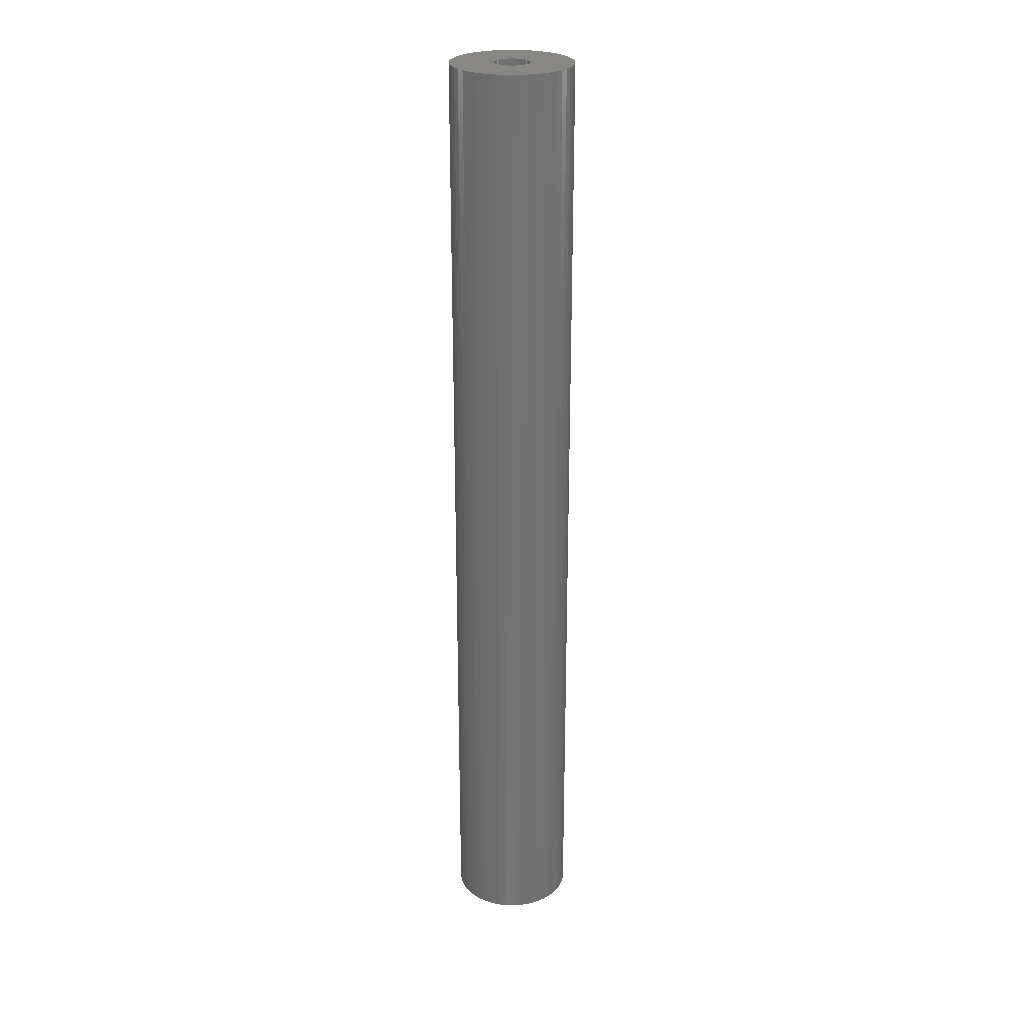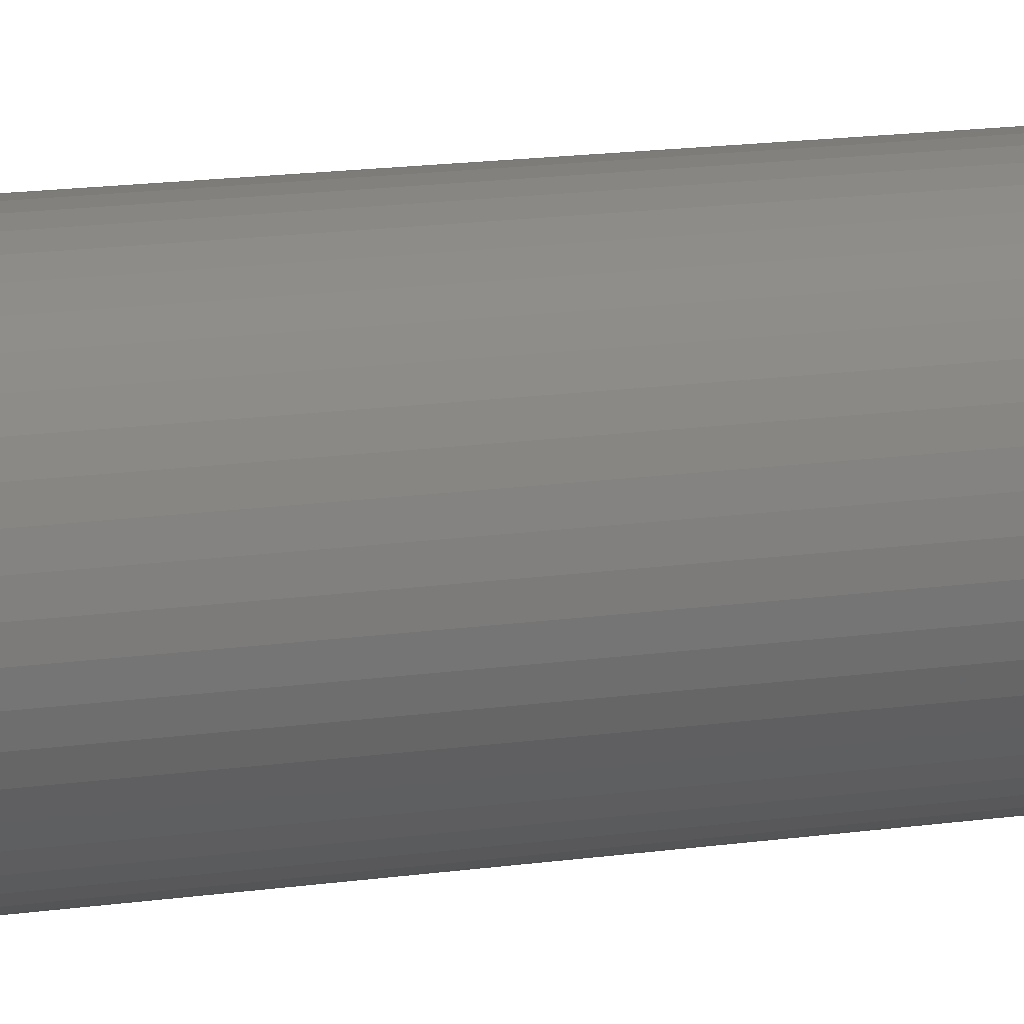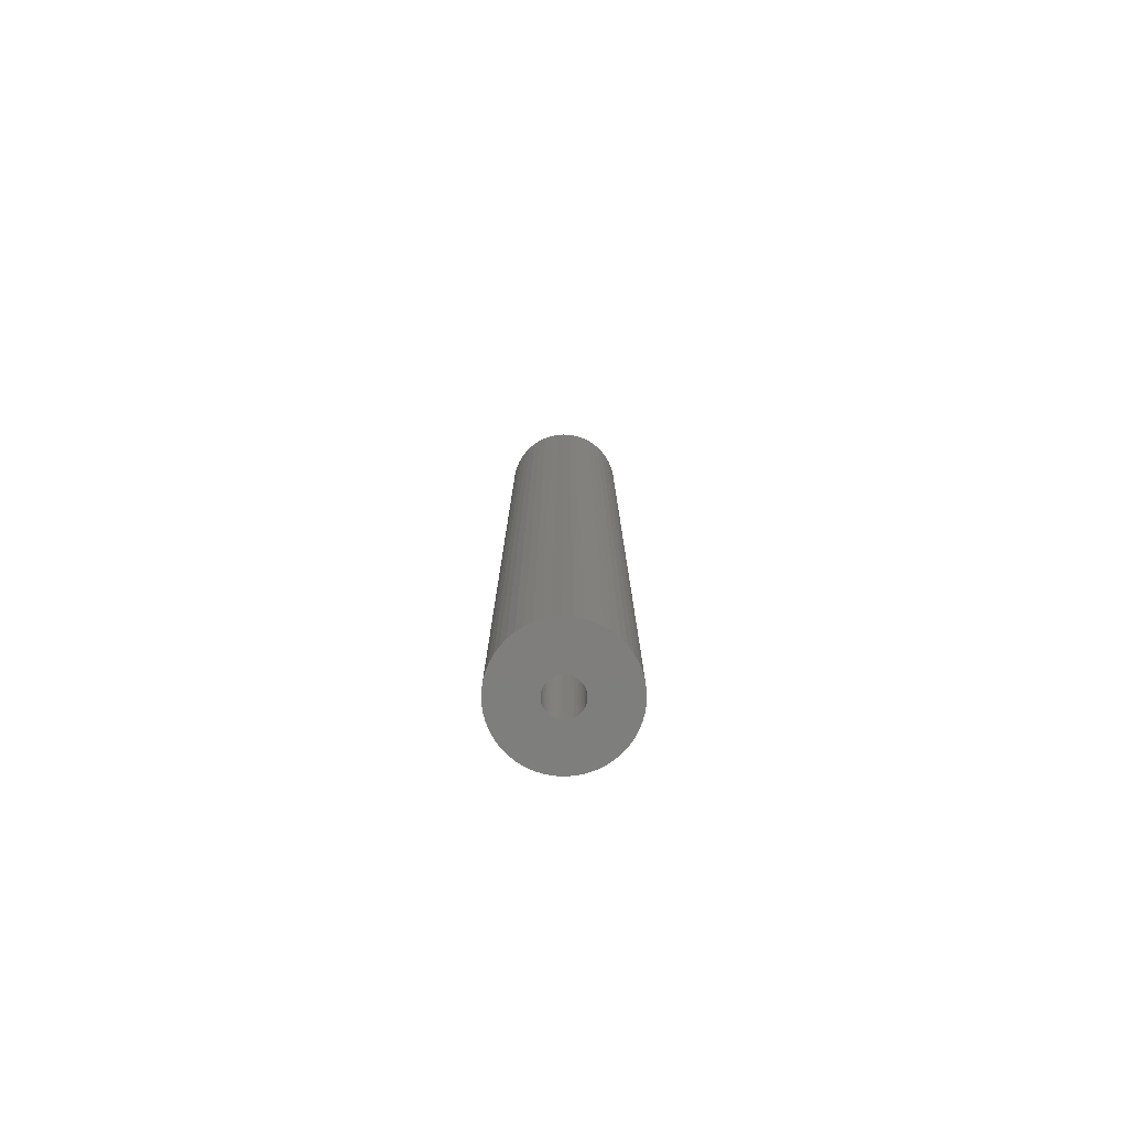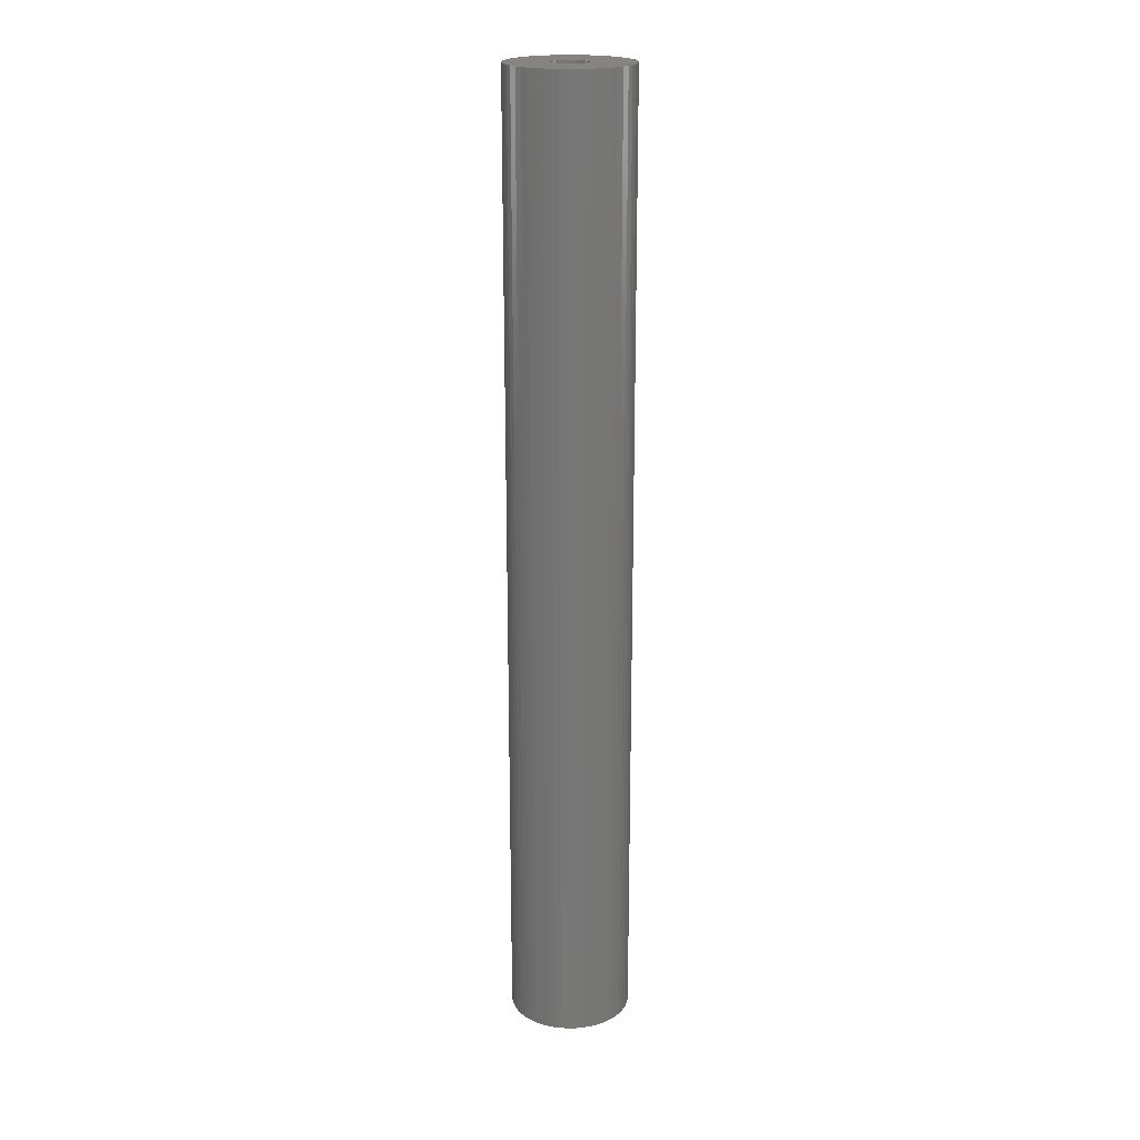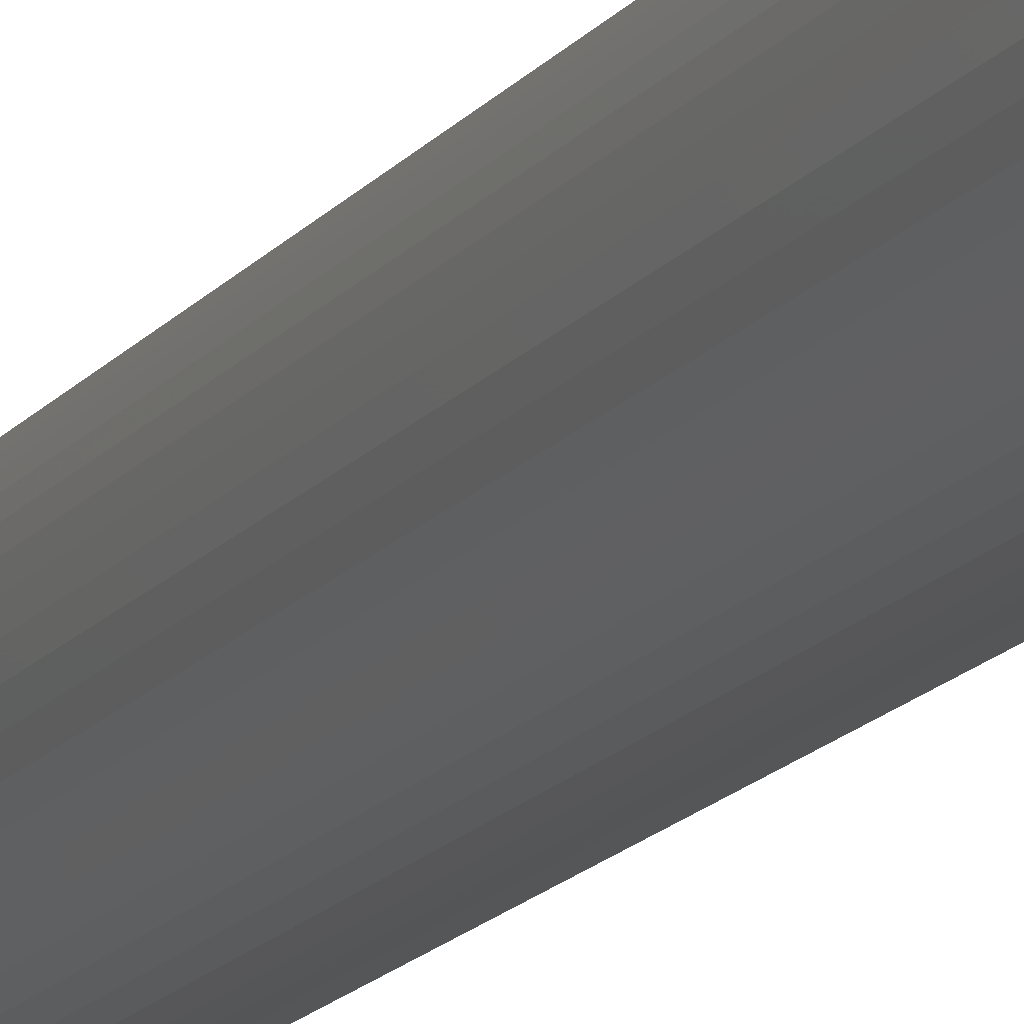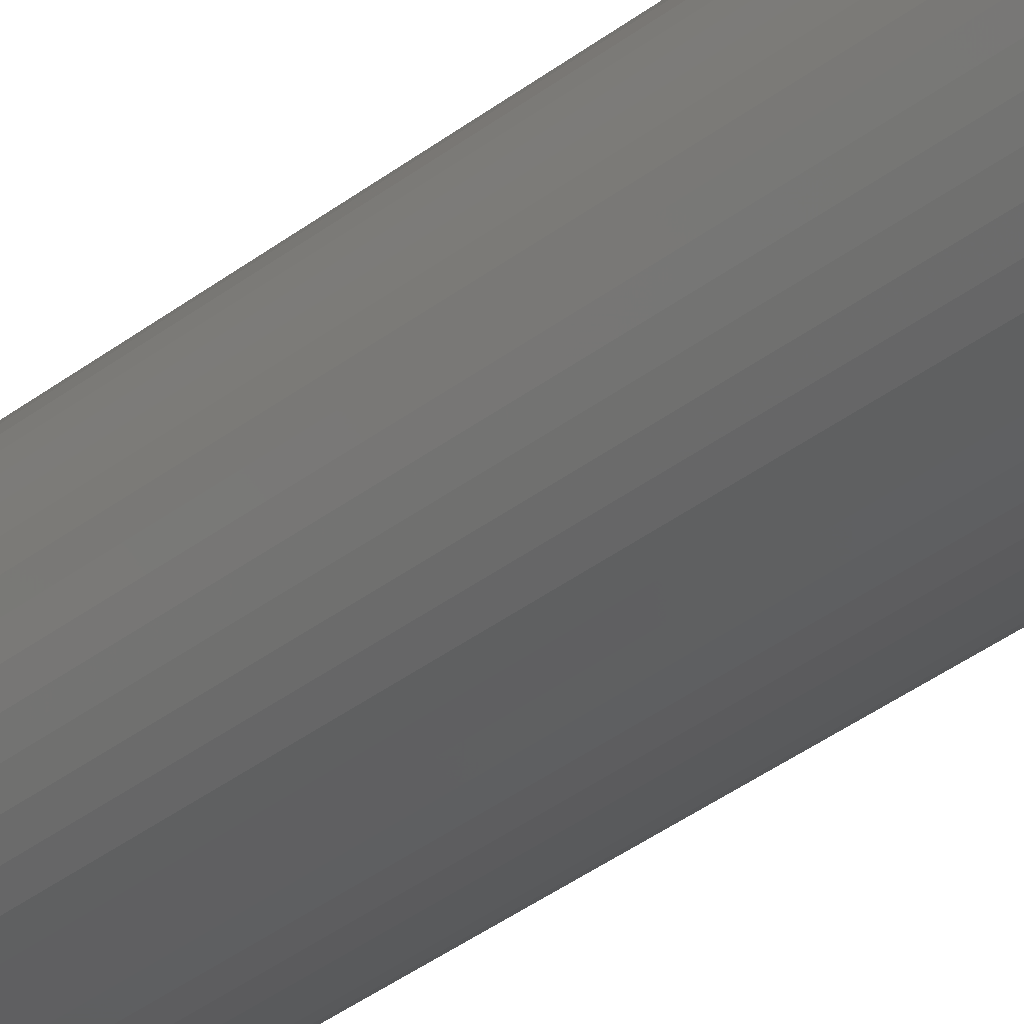
<metadata>
{"format":"stl","ext":"stl","renderer":"f3d","projection":"perspective","resolution":1024,"background":"white","views":[{"elev":25.5,"azim":-177.0,"up":"+Z"},{"elev":9.5,"azim":63.7,"up":"+Y"},{"elev":-78.2,"azim":-60.8,"up":"+Z"},{"elev":20.4,"azim":19.0,"up":"+Z"},{"elev":-15.3,"azim":156.3,"up":"+Y"},{"elev":-32.6,"azim":-42.0,"up":"+Y"}]}
</metadata>
<code>
# stl→obj: 200 verts, 400 faces
v 3.5 0 27.5
v 3.472 0.4387 -27.5
v 3.472 0.4387 27.5
v 3.5 0 -27.5
v -3.5 0 -27.5
v -3.472 0.4387 27.5
v -3.472 0.4387 -27.5
v -3.5 0 27.5
v 0.2198 3.493 -27.5
v -0.2198 3.493 27.5
v 0.2198 3.493 27.5
v -0.2198 3.493 -27.5
v -0.2198 -3.493 -27.5
v 0.2198 -3.493 27.5
v -0.2198 -3.493 27.5
v 0.2198 -3.493 -27.5
v 2.551 2.396 -27.5
v 2.231 2.697 27.5
v 2.551 2.396 27.5
v 2.231 2.697 -27.5
v -2.231 2.697 -27.5
v -2.551 2.396 27.5
v -2.231 2.697 27.5
v -2.551 2.396 -27.5
v -1.082 3.329 -27.5
v -1.49 3.167 27.5
v -1.082 3.329 27.5
v -1.49 3.167 -27.5
v 3.067 -1.686 27.5
v 3.254 -1.288 -27.5
v 3.254 -1.288 27.5
v 3.067 -1.686 -27.5
v 3.254 1.288 27.5
v 3.067 1.686 -27.5
v 3.067 1.686 27.5
v 3.254 1.288 -27.5
v 3.39 0.8704 -27.5
v 3.39 0.8704 27.5
v 2.832 2.057 -27.5
v 2.832 2.057 27.5
v 1.49 3.167 -27.5
v 1.082 3.329 27.5
v 1.49 3.167 27.5
v 1.082 3.329 -27.5
v 1.875 2.955 -27.5
v 1.875 2.955 27.5
v -3.254 1.288 -27.5
v -3.067 1.686 27.5
v -3.067 1.686 -27.5
v -3.254 1.288 27.5
v -2.832 2.057 -27.5
v -2.832 2.057 27.5
v -3.39 0.8704 -27.5
v -3.39 0.8704 27.5
v -0.6558 3.438 -27.5
v -0.6558 3.438 27.5
v 0.6558 -3.438 27.5
v 0.6558 -3.438 -27.5
v 0.6558 3.438 27.5
v 0.6558 3.438 -27.5
v 1 0 27.5
v 0.9921 0.1253 27.5
v 3.472 -0.4387 27.5
v 0.9686 0.2487 27.5
v 0.9921 -0.1253 27.5
v 0.9298 0.3681 27.5
v 3.39 -0.8704 27.5
v 0.8763 0.4818 27.5
v 0.9686 -0.2487 27.5
v 0.809 0.5878 27.5
v 0.729 0.6845 27.5
v 0.9298 -0.3681 27.5
v 0.6374 0.7705 27.5
v 0.5358 0.8443 27.5
v 0.8763 -0.4818 27.5
v 0.4258 0.9048 27.5
v 2.832 -2.057 27.5
v 0.809 -0.5878 27.5
v 0.309 0.9511 27.5
v 0.1874 0.9823 27.5
v 0.06279 0.998 27.5
v -0.06279 0.998 27.5
v -0.1874 0.9823 27.5
v -0.309 0.9511 27.5
v -0.4258 0.9048 27.5
v -0.5358 0.8443 27.5
v -1.875 2.955 27.5
v -0.6374 0.7705 27.5
v -0.729 0.6845 27.5
v -0.809 0.5878 27.5
v 2.551 -2.396 27.5
v 0.729 -0.6845 27.5
v 2.231 -2.697 27.5
v 0.6374 -0.7705 27.5
v 1.875 -2.955 27.5
v 0.5358 -0.8443 27.5
v 1.49 -3.167 27.5
v 0.4258 -0.9048 27.5
v 1.082 -3.329 27.5
v 0.309 -0.9511 27.5
v 0.1874 -0.9823 27.5
v 0.06279 -0.998 27.5
v -0.06279 -0.998 27.5
v -0.1874 -0.9823 27.5
v -0.6558 -3.438 27.5
v -0.309 -0.9511 27.5
v -1.082 -3.329 27.5
v -0.4258 -0.9048 27.5
v -1.49 -3.167 27.5
v -0.5358 -0.8443 27.5
v -1.875 -2.955 27.5
v -0.6374 -0.7705 27.5
v -2.231 -2.697 27.5
v -0.729 -0.6845 27.5
v -2.551 -2.396 27.5
v -0.809 -0.5878 27.5
v -2.832 -2.057 27.5
v -0.8763 -0.4818 27.5
v -3.067 -1.686 27.5
v -0.9298 -0.3681 27.5
v -3.254 -1.288 27.5
v -0.9686 -0.2487 27.5
v -3.39 -0.8704 27.5
v -0.9921 -0.1253 27.5
v -3.472 -0.4387 27.5
v -1 0 27.5
v -0.8763 0.4818 27.5
v -0.9298 0.3681 27.5
v -0.9686 0.2487 27.5
v -0.9921 0.1253 27.5
v -1.875 2.955 -27.5
v 3.472 -0.4387 -27.5
v 2.832 -2.057 -27.5
v 2.551 -2.396 -27.5
v 3.39 -0.8704 -27.5
v 1 0 -27.5
v 0.9921 -0.1253 -27.5
v 0.9686 -0.2487 -27.5
v 0.9921 0.1253 -27.5
v 0.9298 -0.3681 -27.5
v 0.8763 -0.4818 -27.5
v 0.9686 0.2487 -27.5
v 0.809 -0.5878 -27.5
v 0.729 -0.6845 -27.5
v 2.231 -2.697 -27.5
v 0.9298 0.3681 -27.5
v 0.6374 -0.7705 -27.5
v 1.875 -2.955 -27.5
v 0.5358 -0.8443 -27.5
v 1.49 -3.167 -27.5
v 0.8763 0.4818 -27.5
v 0.4258 -0.9048 -27.5
v 1.082 -3.329 -27.5
v 0.809 0.5878 -27.5
v 0.309 -0.9511 -27.5
v 0.1874 -0.9823 -27.5
v 0.06279 -0.998 -27.5
v -0.06279 -0.998 -27.5
v -0.1874 -0.9823 -27.5
v -0.6558 -3.438 -27.5
v -0.309 -0.9511 -27.5
v -1.082 -3.329 -27.5
v -0.4258 -0.9048 -27.5
v -1.49 -3.167 -27.5
v -0.5358 -0.8443 -27.5
v -1.875 -2.955 -27.5
v -0.6374 -0.7705 -27.5
v -2.231 -2.697 -27.5
v -0.729 -0.6845 -27.5
v -2.551 -2.396 -27.5
v -2.832 -2.057 -27.5
v -0.809 -0.5878 -27.5
v 0.729 0.6845 -27.5
v 0.6374 0.7705 -27.5
v 0.5358 0.8443 -27.5
v 0.4258 0.9048 -27.5
v 0.309 0.9511 -27.5
v 0.1874 0.9823 -27.5
v 0.06279 0.998 -27.5
v -0.06279 0.998 -27.5
v -0.1874 0.9823 -27.5
v -0.309 0.9511 -27.5
v -0.4258 0.9048 -27.5
v -0.5358 0.8443 -27.5
v -0.6374 0.7705 -27.5
v -0.729 0.6845 -27.5
v -0.809 0.5878 -27.5
v -0.8763 0.4818 -27.5
v -0.9298 0.3681 -27.5
v -0.9686 0.2487 -27.5
v -0.9921 0.1253 -27.5
v -1 0 -27.5
v -0.8763 -0.4818 -27.5
v -3.067 -1.686 -27.5
v -0.9298 -0.3681 -27.5
v -3.254 -1.288 -27.5
v -0.9686 -0.2487 -27.5
v -3.39 -0.8704 -27.5
v -0.9921 -0.1253 -27.5
v -3.472 -0.4387 -27.5
f 1 2 3
f 2 1 4
f 5 6 7
f 6 5 8
f 9 10 11
f 10 9 12
f 13 14 15
f 14 13 16
f 17 18 19
f 18 17 20
f 21 22 23
f 22 21 24
f 25 26 27
f 26 25 28
f 29 30 31
f 30 29 32
f 33 34 35
f 34 33 36
f 3 37 38
f 37 3 2
f 35 39 40
f 39 35 34
f 41 42 43
f 42 41 44
f 45 43 46
f 43 45 41
f 47 48 49
f 48 47 50
f 51 22 24
f 22 51 52
f 53 50 47
f 50 53 54
f 55 27 56
f 27 55 25
f 16 57 14
f 57 16 58
f 38 36 33
f 36 38 37
f 40 17 19
f 17 40 39
f 44 59 42
f 59 44 60
f 60 11 59
f 11 60 9
f 20 46 18
f 46 20 45
f 49 52 51
f 52 49 48
f 7 54 53
f 54 7 6
f 61 1 3
f 62 3 38
f 1 61 63
f 64 38 33
f 65 63 61
f 66 33 35
f 63 65 67
f 68 35 40
f 69 67 65
f 70 40 19
f 67 69 31
f 71 19 18
f 72 31 69
f 73 18 46
f 31 72 29
f 74 46 43
f 75 29 72
f 76 43 42
f 29 75 77
f 78 77 75
f 3 62 61
f 38 64 62
f 33 66 64
f 35 68 66
f 40 70 68
f 19 71 70
f 79 42 59
f 18 73 71
f 46 74 73
f 43 76 74
f 42 79 76
f 80 59 11
f 59 80 79
f 11 81 80
f 11 82 81
f 10 82 11
f 82 10 83
f 56 83 10
f 83 56 84
f 27 84 56
f 84 27 85
f 26 85 27
f 85 26 86
f 87 86 26
f 86 87 88
f 23 88 87
f 88 23 89
f 22 89 23
f 52 90 22
f 89 22 90
f 77 78 91
f 92 91 78
f 91 92 93
f 94 93 92
f 93 94 95
f 96 95 94
f 95 96 97
f 98 97 96
f 97 98 99
f 100 99 98
f 99 100 57
f 101 57 100
f 57 101 14
f 102 14 101
f 103 14 102
f 15 103 104
f 103 15 14
f 105 104 106
f 107 106 108
f 109 108 110
f 111 110 112
f 104 105 15
f 113 112 114
f 115 114 116
f 117 116 118
f 119 118 120
f 121 120 122
f 123 122 124
f 106 107 105
f 125 124 126
f 90 52 127
f 48 127 52
f 108 109 107
f 127 48 128
f 110 111 109
f 50 128 48
f 112 113 111
f 128 50 129
f 114 115 113
f 54 129 50
f 116 117 115
f 129 54 130
f 118 119 117
f 6 130 54
f 120 121 119
f 130 6 126
f 122 123 121
f 8 126 6
f 124 125 123
f 126 8 125
f 28 87 26
f 87 28 131
f 131 23 87
f 23 131 21
f 12 56 10
f 56 12 55
f 63 4 1
f 4 63 132
f 91 133 77
f 133 91 134
f 31 135 67
f 135 31 30
f 67 132 63
f 132 67 135
f 136 4 132
f 137 132 135
f 4 136 2
f 138 135 30
f 139 2 136
f 140 30 32
f 2 139 37
f 141 32 133
f 142 37 139
f 143 133 134
f 37 142 36
f 144 134 145
f 146 36 142
f 147 145 148
f 36 146 34
f 149 148 150
f 151 34 146
f 152 150 153
f 34 151 39
f 154 39 151
f 132 137 136
f 135 138 137
f 30 140 138
f 32 141 140
f 133 143 141
f 134 144 143
f 155 153 58
f 145 147 144
f 148 149 147
f 150 152 149
f 153 155 152
f 156 58 16
f 58 156 155
f 16 157 156
f 16 158 157
f 13 158 16
f 158 13 159
f 160 159 13
f 159 160 161
f 162 161 160
f 161 162 163
f 164 163 162
f 163 164 165
f 166 165 164
f 165 166 167
f 168 167 166
f 167 168 169
f 170 169 168
f 171 172 170
f 169 170 172
f 39 154 17
f 173 17 154
f 17 173 20
f 174 20 173
f 20 174 45
f 175 45 174
f 45 175 41
f 176 41 175
f 41 176 44
f 177 44 176
f 44 177 60
f 178 60 177
f 60 178 9
f 179 9 178
f 180 9 179
f 12 180 181
f 180 12 9
f 55 181 182
f 25 182 183
f 28 183 184
f 131 184 185
f 181 55 12
f 21 185 186
f 24 186 187
f 51 187 188
f 49 188 189
f 47 189 190
f 53 190 191
f 182 25 55
f 7 191 192
f 172 171 193
f 194 193 171
f 183 28 25
f 193 194 195
f 184 131 28
f 196 195 194
f 185 21 131
f 195 196 197
f 186 24 21
f 198 197 196
f 187 51 24
f 197 198 199
f 188 49 51
f 200 199 198
f 189 47 49
f 199 200 192
f 190 53 47
f 5 192 200
f 191 7 53
f 192 5 7
f 150 95 97
f 95 150 148
f 145 91 93
f 91 145 134
f 77 32 29
f 32 77 133
f 196 123 198
f 123 196 121
f 153 97 99
f 97 153 150
f 58 99 57
f 99 58 153
f 160 15 105
f 15 160 13
f 164 107 109
f 107 164 162
f 162 105 107
f 105 162 160
f 170 117 171
f 117 170 115
f 170 113 115
f 113 170 168
f 194 121 196
f 121 194 119
f 198 125 200
f 125 198 123
f 200 8 5
f 8 200 125
f 148 93 95
f 93 148 145
f 171 119 194
f 119 171 117
f 166 109 111
f 109 166 164
f 168 111 113
f 111 168 166
f 136 62 139
f 62 136 61
f 126 191 130
f 191 126 192
f 180 81 82
f 81 180 179
f 157 103 102
f 103 157 158
f 174 71 73
f 71 174 173
f 186 88 89
f 88 186 185
f 183 84 85
f 84 183 182
f 146 68 151
f 68 146 66
f 139 64 142
f 64 139 62
f 177 76 79
f 76 177 176
f 175 73 74
f 73 175 174
f 128 188 127
f 188 128 189
f 129 189 128
f 189 129 190
f 184 85 86
f 85 184 183
f 182 83 84
f 83 182 181
f 152 100 98
f 100 152 155
f 142 66 146
f 66 142 64
f 154 71 173
f 71 154 70
f 151 70 154
f 70 151 68
f 178 79 80
f 79 178 177
f 179 80 81
f 80 179 178
f 176 74 76
f 74 176 175
f 127 187 90
f 187 127 188
f 90 186 89
f 186 90 187
f 130 190 129
f 190 130 191
f 185 86 88
f 86 185 184
f 181 82 83
f 82 181 180
f 137 61 136
f 61 137 65
f 138 65 137
f 65 138 69
f 118 195 120
f 195 118 193
f 116 193 118
f 193 116 172
f 149 98 96
f 98 149 152
f 144 78 143
f 78 144 92
f 141 72 140
f 72 141 75
f 114 172 116
f 172 114 169
f 120 197 122
f 197 120 195
f 124 192 126
f 192 124 199
f 147 96 94
f 96 147 149
f 155 101 100
f 101 155 156
f 156 102 101
f 102 156 157
f 143 75 141
f 75 143 78
f 140 69 138
f 69 140 72
f 158 104 103
f 104 158 159
f 161 108 106
f 108 161 163
f 159 106 104
f 106 159 161
f 122 199 124
f 199 122 197
f 144 94 92
f 94 144 147
f 163 110 108
f 110 163 165
f 165 112 110
f 112 165 167
f 167 114 112
f 114 167 169

</code>
